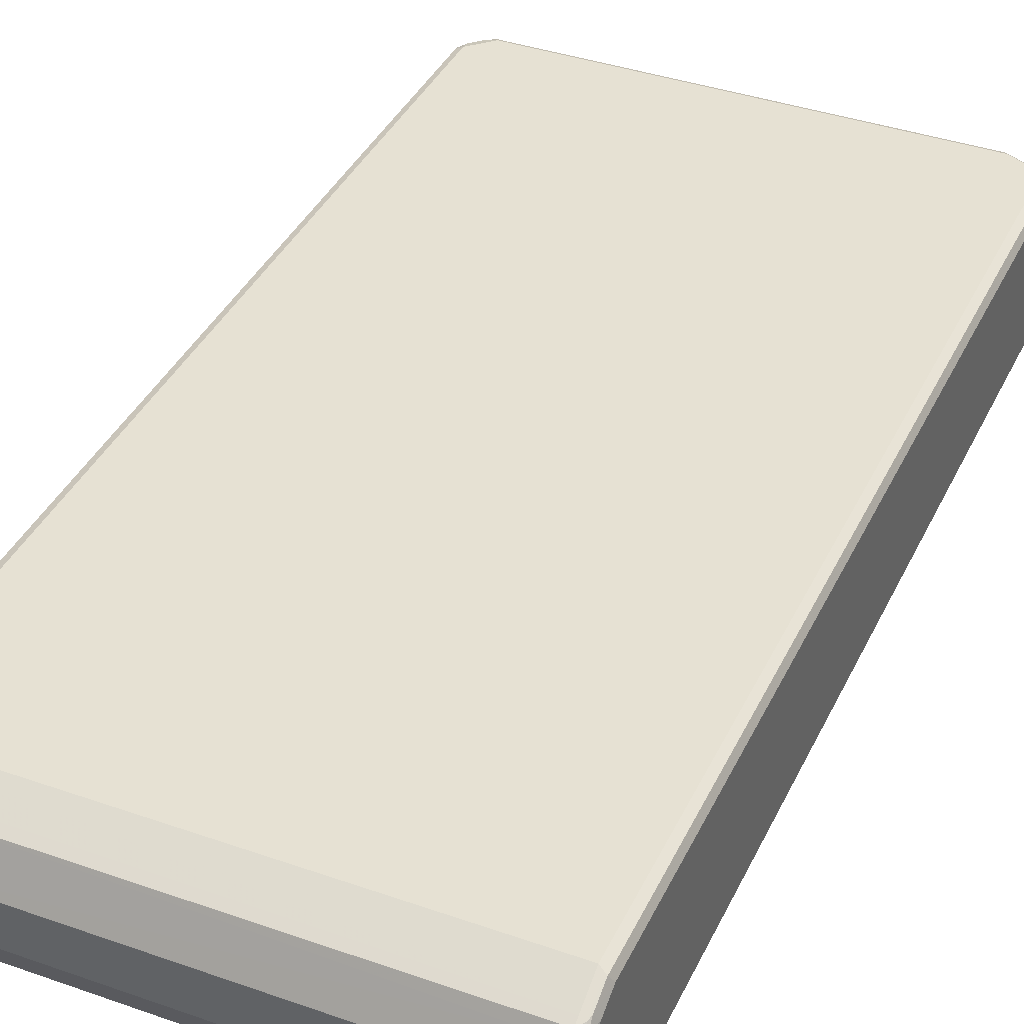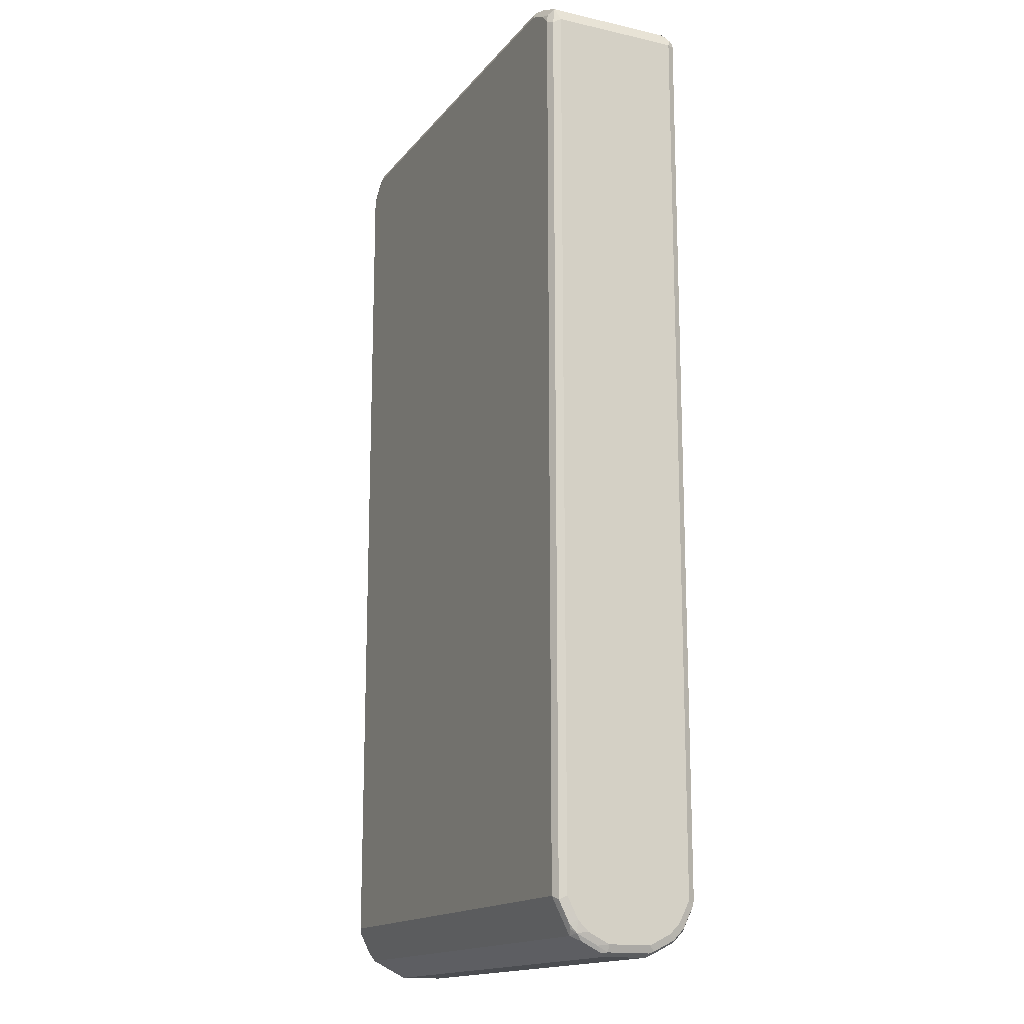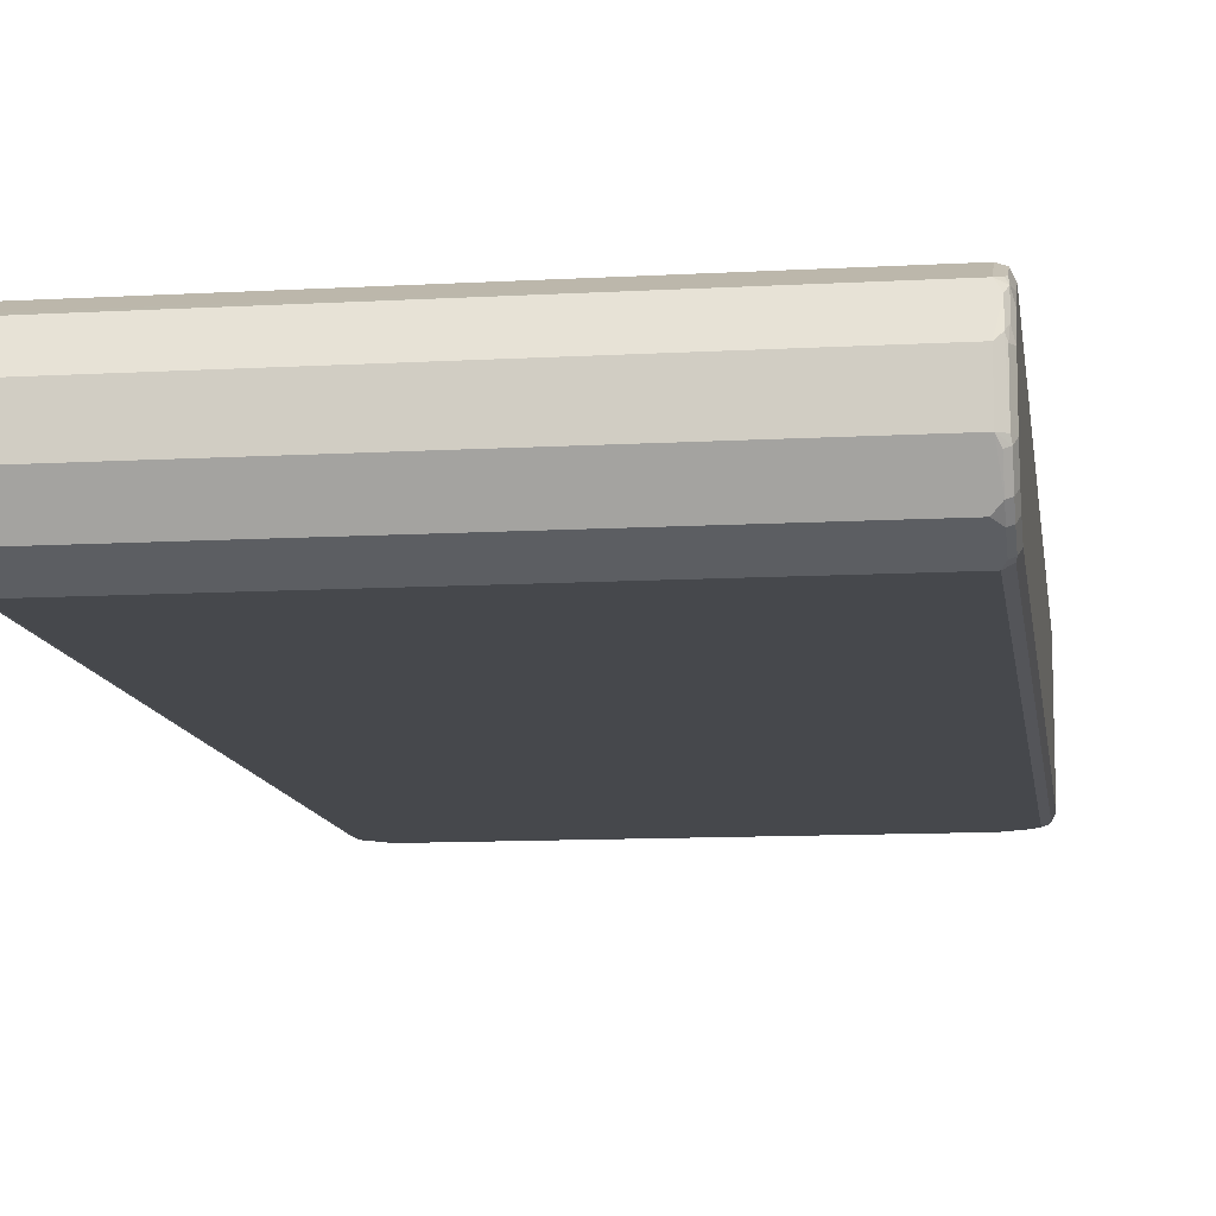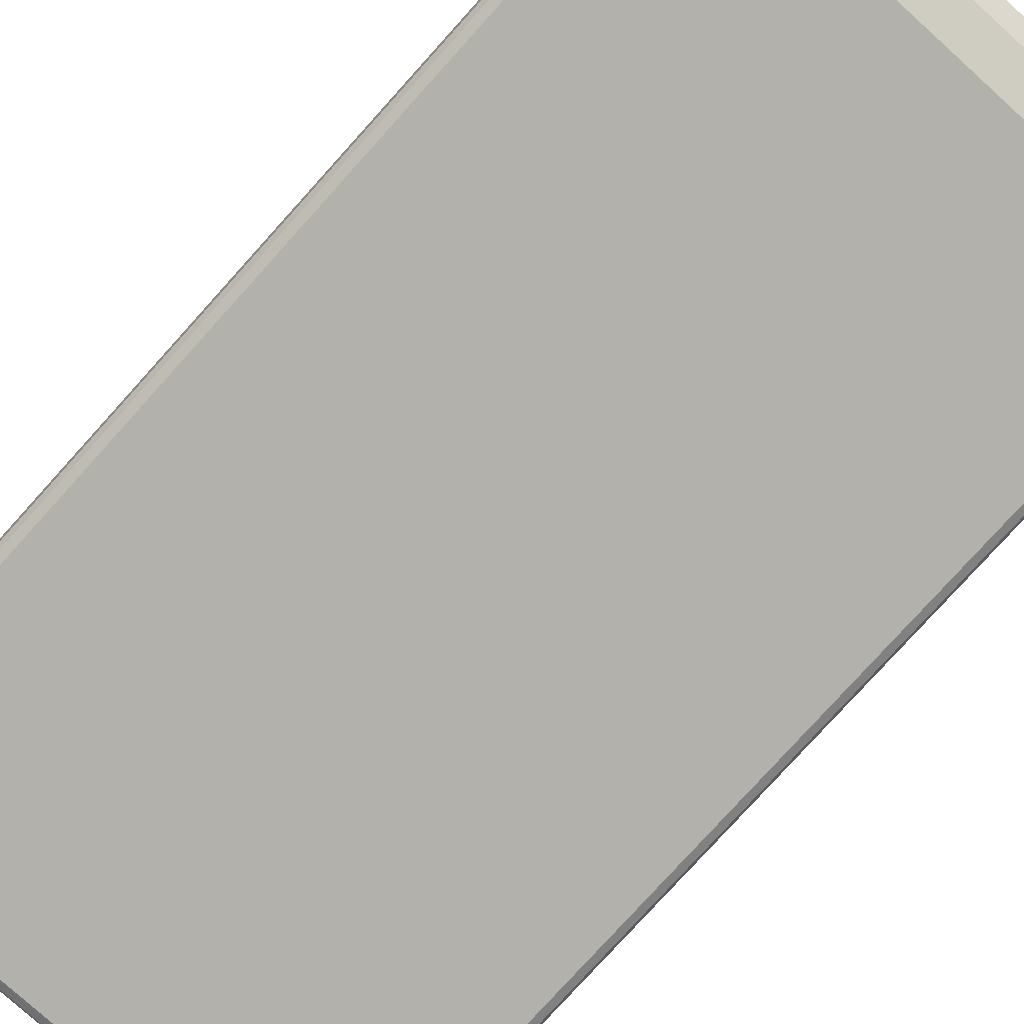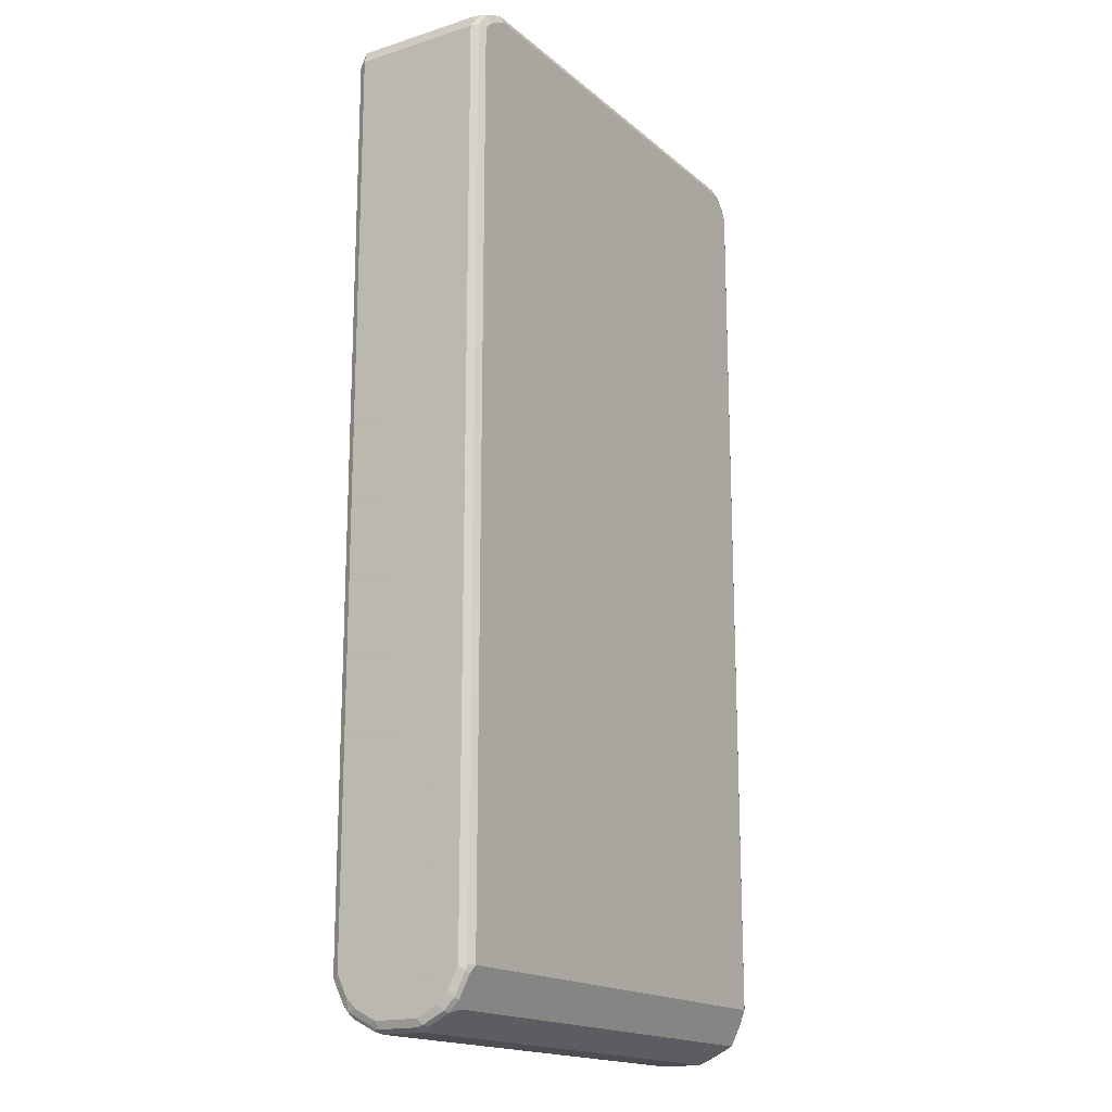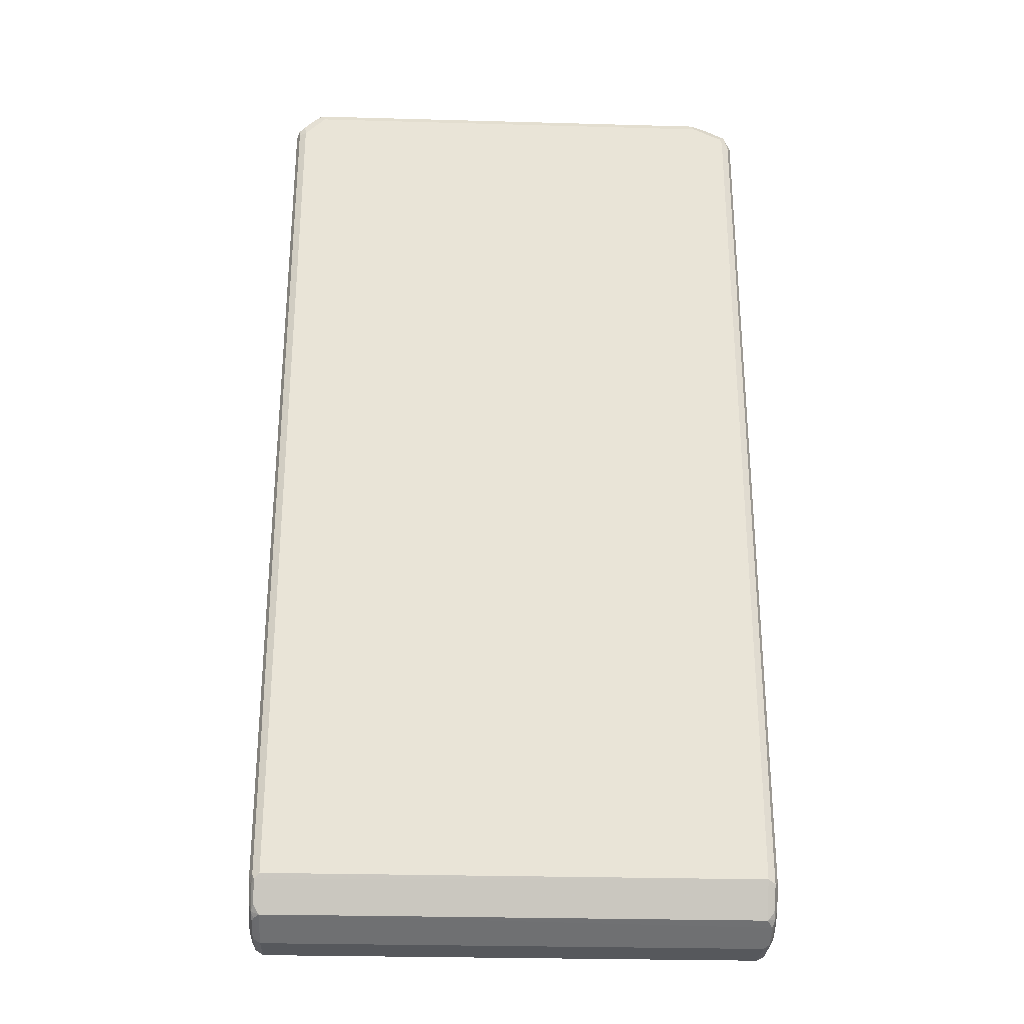
<metadata>
{"format":"obj","ext":"obj","renderer":"f3d","projection":"perspective","resolution":1024,"background":"white","views":[{"elev":38.9,"azim":23.7,"up":"+Z"},{"elev":-15.8,"azim":64.9,"up":"+Y"},{"elev":-11.2,"azim":7.9,"up":"+Z"},{"elev":-78.9,"azim":-42.1,"up":"+Z"},{"elev":-17.2,"azim":122.2,"up":"+Y"},{"elev":-28.1,"azim":-2.4,"up":"+Y"}]}
</metadata>
<code>
v -0.4532 -0.8497 -0.03776
v -0.4532 -0.8497 0.03776
v -0.4532 -0.8308 -0.07552
v -0.4501 -0.8466 -0.05349
v -0.4469 -0.8623 -0.03147
v -0.4469 -0.8434 0.08183
v -0.4532 -0.8308 0.07552
v -0.4469 -0.8623 0.04405
v -0.4501 -0.8277 -0.09125
v -0.4532 -0.8119 -0.09441
v -0.4438 -0.8592 -0.04721
v -0.4343 -0.8687 -0.03776
v -0.4438 -0.8403 0.0897
v -0.4485 -0.8308 0.09677
v -0.4532 -0.8119 0.09441
v -0.4343 -0.8687 0.03776
v -0.4438 -0.8592 0.05192
v -0.4406 -0.8371 -0.1007
v -0.4438 -0.8403 -0.08497
v -0.4532 -0.7742 -0.1133
v -0.4469 -0.8056 -0.107
v -0.4406 -0.856 -0.06294
v 0.4343 -0.8687 -0.03776
v -0.4343 -0.8371 0.1007
v -0.4438 -0.8214 0.1086
v -0.4485 -0.793 0.1157
v -0.4532 -0.7742 0.1133
v 0.4343 -0.8687 0.03776
v 0.4438 -0.8451 0.08497
v -0.4406 -0.7993 -0.1196
v -0.428 -0.8245 -0.107
v 0.428 -0.8371 -0.1007
v -0.4469 -0.7679 -0.1259
v -0.4532 0.8119 -0.1133
v 0.4406 -0.8623 -0.05034
v 0.4485 -0.8592 -0.04721
v 0.4469 -0.8623 -0.03776
v 0.4438 -0.864 0.04721
v 0.4406 -0.8434 -0.08812
v 0.4343 -0.8371 0.1007
v 0.4343 -0.8245 0.107
v -0.4438 -0.7837 0.1275
v -0.4469 -0.7742 0.1259
v -0.4532 0.8119 0.1133
v 0.4485 -0.8332 0.09441
v -0.4438 -0.7837 -0.1227
v -0.4343 -0.7742 -0.1322
v 0.4406 -0.8245 -0.107
v -0.4469 0.8182 -0.1259
v -0.4406 0.8371 -0.1133
v -0.4438 0.8262 -0.1227
v 0.4485 -0.8403 -0.08497
v 0.4532 -0.8497 -0.03776
v 0.4469 -0.8623 0.03776
v 0.4485 -0.8521 0.05665
v 0.4438 -0.8262 0.1039
v 0.4438 -0.7884 0.1227
v 0.4343 -0.7742 0.1322
v -0.4343 -0.7742 0.1322
v -0.4469 0.8119 0.1259
v -0.4485 0.8214 0.1227
v -0.4406 0.8371 0.1133
v 0.4532 -0.8308 0.07552
v 0.4532 -0.8119 0.09441
v 0.4469 -0.8182 0.107
v 0.4343 -0.7742 -0.1322
v -0.4343 0.8119 -0.1322
v 0.4406 -0.7867 -0.1259
v 0.4485 -0.7837 -0.1227
v 0.4485 -0.8214 -0.1039
v -0.4343 0.8332 -0.1275
v -0.4217 0.856 -0.1133
v 0.4532 -0.8308 -0.07552
v 0.4532 -0.8497 0.03776
v 0.4469 -0.7805 0.1259
v 0.4343 0.8119 0.1322
v -0.4343 0.8119 0.1322
v -0.4367 0.8308 0.1275
v -0.4217 0.856 0.1133
v 0.4532 -0.7742 0.1133
v 0.4469 -0.7742 -0.1259
v 0.4343 0.8119 -0.1322
v -0.3965 0.8497 -0.1322
v 0.4532 -0.7742 -0.1133
v 0.4532 -0.8119 -0.09441
v -0.4154 0.8521 -0.1275
v -0.3965 0.8687 -0.1133
v -0.406 0.864 -0.1227
v 0.4469 0.8056 0.1259
v 0.4438 0.8214 0.1227
v 0.4406 0.8371 0.1196
v 0.4312 0.8277 0.129
v 0.4154 0.8308 0.1322
v -0.3965 0.8497 0.1322
v -0.4178 0.8497 0.1275
v -0.4107 0.8592 0.1227
v -0.3965 0.8687 0.1133
v 0.4532 0.8119 0.1133
v 0.4469 0.8119 -0.1259
v 0.4154 0.8308 -0.1322
v 0.4438 0.8214 -0.1275
v -0.3965 0.8623 -0.1259
v 0.3871 0.8592 -0.1275
v 0.3776 0.8497 -0.1322
v 0.4532 0.8119 -0.1133
v 0.3776 0.8687 -0.1133
v 0.3776 0.8623 -0.1259
v 0.4249 0.8403 0.1227
v 0.4406 0.8371 -0.107
v 0.3776 0.8687 0.1133
v 0.4028 0.856 0.1196
v 0.3871 0.8592 0.1227
v 0.3934 0.8466 0.129
v 0.3776 0.8497 0.1322
v -0.4028 0.8623 0.1259
v 0.4469 0.8245 -0.1196
v 0.4249 0.8403 -0.1275
v 0.3902 0.8623 -0.1196
v 0.428 0.8434 -0.1196
v 0.3713 0.8623 0.1259
f 1 2 7
f 58 94 77
f 58 77 59
f 60 77 78
f 60 78 61
f 61 78 62
f 62 78 95
f 62 95 79
f 64 80 65
f 65 80 75
f 66 81 69
f 66 69 68
f 66 82 99
f 66 99 81
f 67 71 86
f 67 86 83
f 69 81 84
f 69 84 85
f 69 85 70
f 72 79 97
f 72 97 87
f 72 87 88
f 72 88 86
f 75 80 98
f 75 98 89
f 76 89 90
f 58 114 94
f 58 93 114
f 58 76 93
f 58 89 76
f 47 82 66
f 48 66 68
f 48 68 69
f 48 69 70
f 49 51 71
f 49 71 67
f 50 71 51
f 50 62 79
f 50 79 72
f 50 72 86
f 50 86 71
f 52 70 85
f 76 90 91
f 52 85 73
f 53 85 84
f 53 84 105
f 53 105 98
f 53 98 80
f 53 80 64
f 53 64 63
f 53 63 74
f 54 74 55
f 56 65 57
f 57 65 75
f 57 75 58
f 58 75 89
f 53 73 85
f 47 100 82
f 76 91 92
f 77 94 95
f 92 113 93
f 93 113 114
f 94 114 120
f 94 120 115
f 94 115 95
f 95 115 96
f 96 115 97
f 97 115 120
f 97 120 110
f 99 101 116
f 99 116 105
f 100 104 103
f 100 103 117
f 101 117 119
f 101 119 116
f 102 107 103
f 103 107 106
f 103 106 118
f 103 118 119
f 103 119 117
f 106 109 119
f 106 119 118
f 109 116 119
f 110 120 112
f 110 112 111
f 92 112 113
f 92 108 112
f 91 112 108
f 91 111 112
f 77 95 78
f 79 95 96
f 79 96 97
f 81 99 105
f 81 105 84
f 82 100 117
f 82 117 101
f 82 101 99
f 83 86 102
f 83 102 103
f 83 103 104
f 86 88 102
f 76 92 93
f 87 97 110
f 87 106 88
f 88 107 102
f 88 106 107
f 89 98 91
f 89 91 90
f 91 108 92
f 91 98 105
f 91 105 116
f 91 116 109
f 91 109 106
f 91 106 110
f 91 110 111
f 87 110 106
f 47 104 100
f 47 83 104
f 47 67 83
f 10 21 18
f 11 19 18
f 11 18 22
f 11 22 12
f 12 22 18
f 12 18 32
f 12 32 23
f 12 23 28
f 12 28 16
f 13 24 14
f 13 17 16
f 13 16 24
f 14 24 25
f 14 25 42
f 14 42 26
f 14 26 27
f 14 27 15
f 16 28 29
f 16 29 24
f 18 21 30
f 18 30 47
f 18 47 31
f 18 31 48
f 18 48 32
f 20 33 30
f 10 20 21
f 9 10 18
f 9 18 19
f 8 16 17
f 1 7 15
f 1 15 27
f 1 27 44
f 1 44 34
f 1 34 20
f 1 20 10
f 1 10 3
f 1 3 9
f 1 9 4
f 1 4 11
f 1 11 5
f 1 5 8
f 20 30 21
f 1 8 2
f 2 8 6
f 3 10 9
f 4 9 19
f 4 19 11
f 5 11 12
f 5 12 16
f 5 16 8
f 6 13 14
f 6 14 7
f 6 8 17
f 6 17 13
f 7 14 15
f 2 6 7
f 20 34 49
f 20 49 33
f 23 35 36
f 36 39 52
f 36 52 73
f 36 73 53
f 36 53 37
f 37 53 74
f 37 74 54
f 37 54 38
f 38 54 55
f 39 48 70
f 39 70 52
f 40 45 56
f 40 56 41
f 35 39 36
f 41 57 58
f 41 56 57
f 42 58 59
f 42 59 43
f 43 59 77
f 43 77 60
f 44 60 61
f 44 61 62
f 45 63 64
f 45 64 65
f 45 65 56
f 45 55 74
f 45 74 63
f 41 58 42
f 112 120 114
f 34 51 49
f 34 62 50
f 23 36 37
f 23 37 38
f 23 38 28
f 23 32 39
f 23 39 35
f 24 29 40
f 24 40 25
f 25 41 42
f 25 40 41
f 26 42 43
f 26 43 27
f 27 43 60
f 34 50 51
f 27 60 44
f 29 45 40
f 29 38 55
f 29 55 45
f 30 33 46
f 30 46 47
f 31 47 66
f 31 66 48
f 32 48 39
f 33 47 46
f 33 49 67
f 33 67 47
f 34 44 62
f 28 38 29
f 112 114 113

</code>
